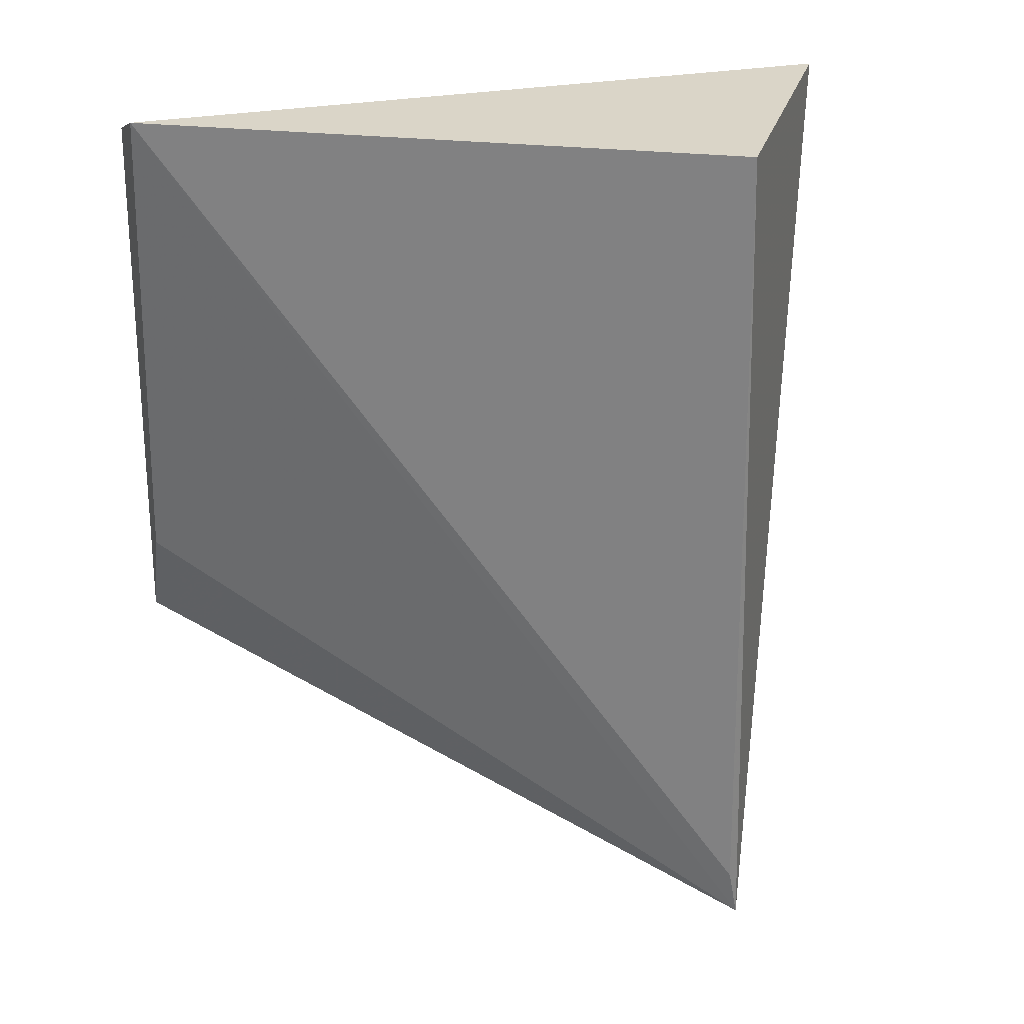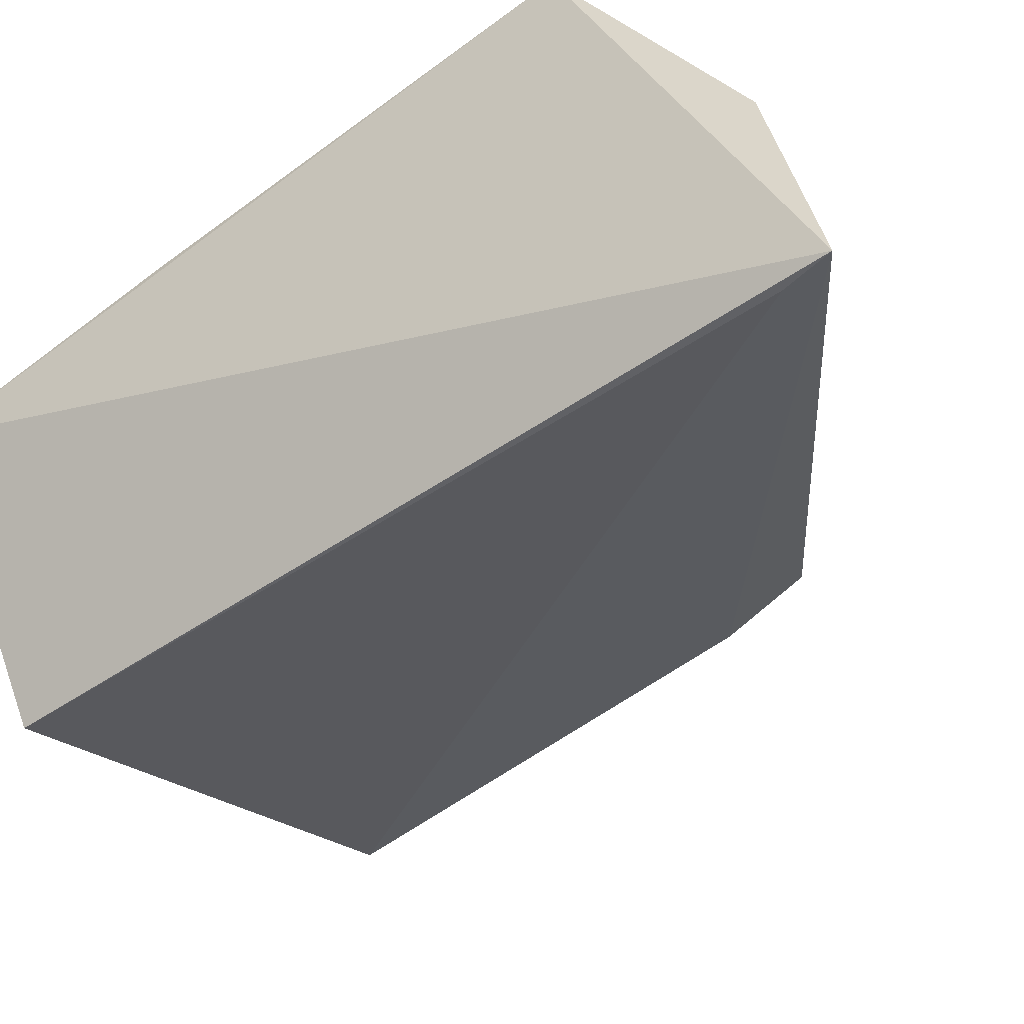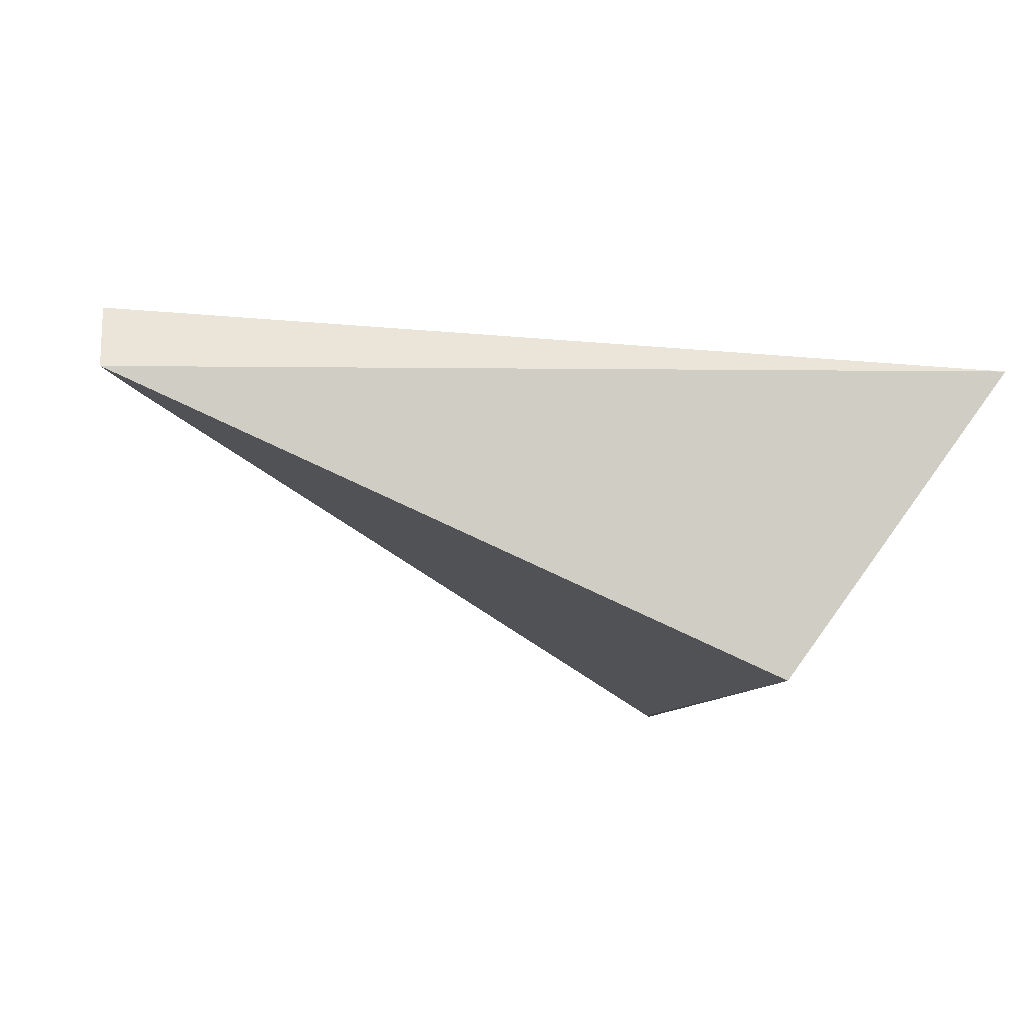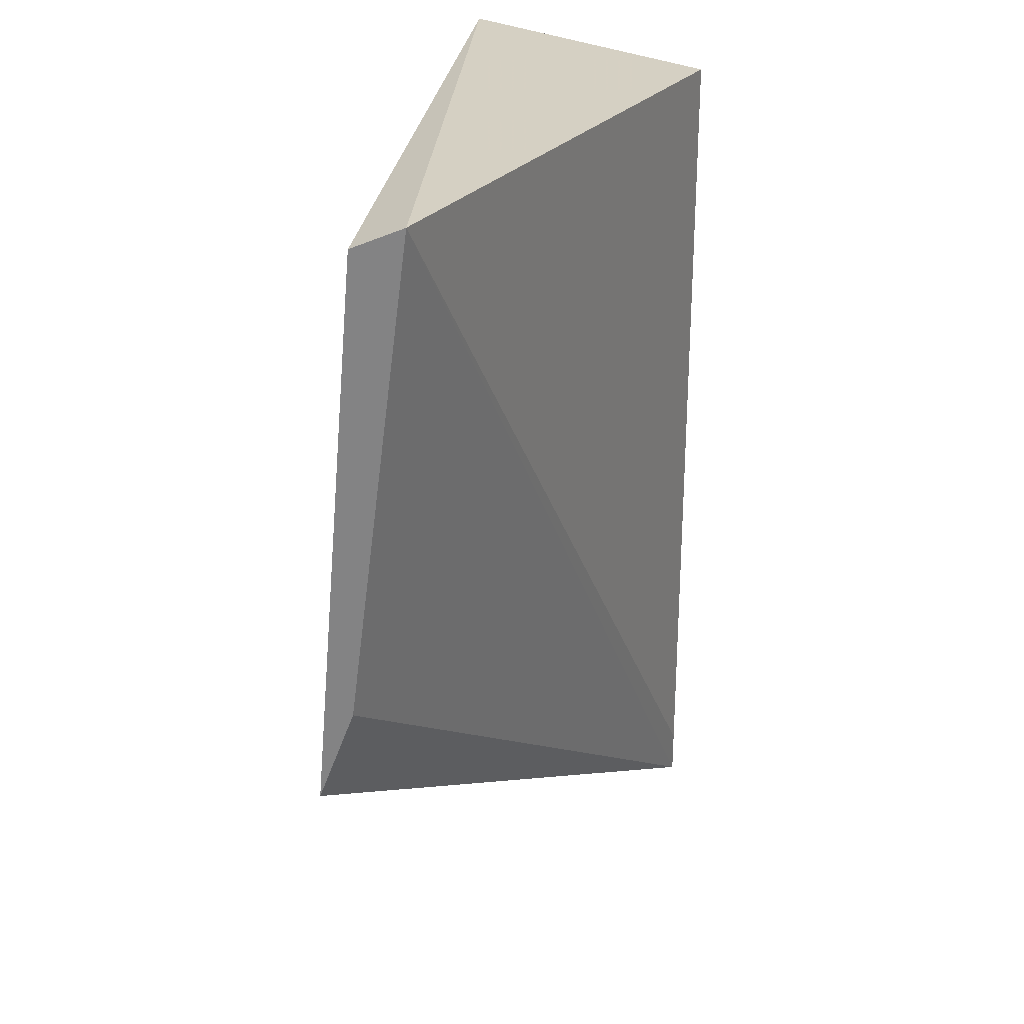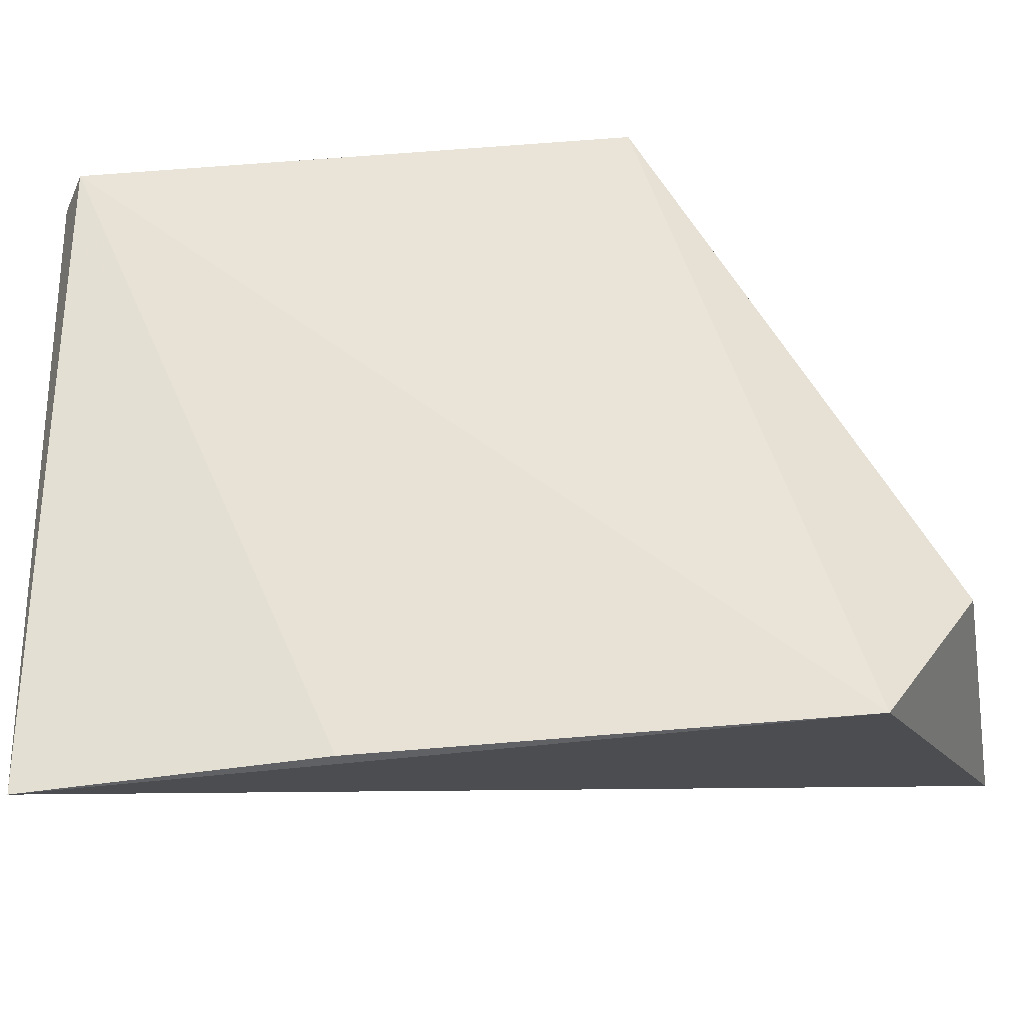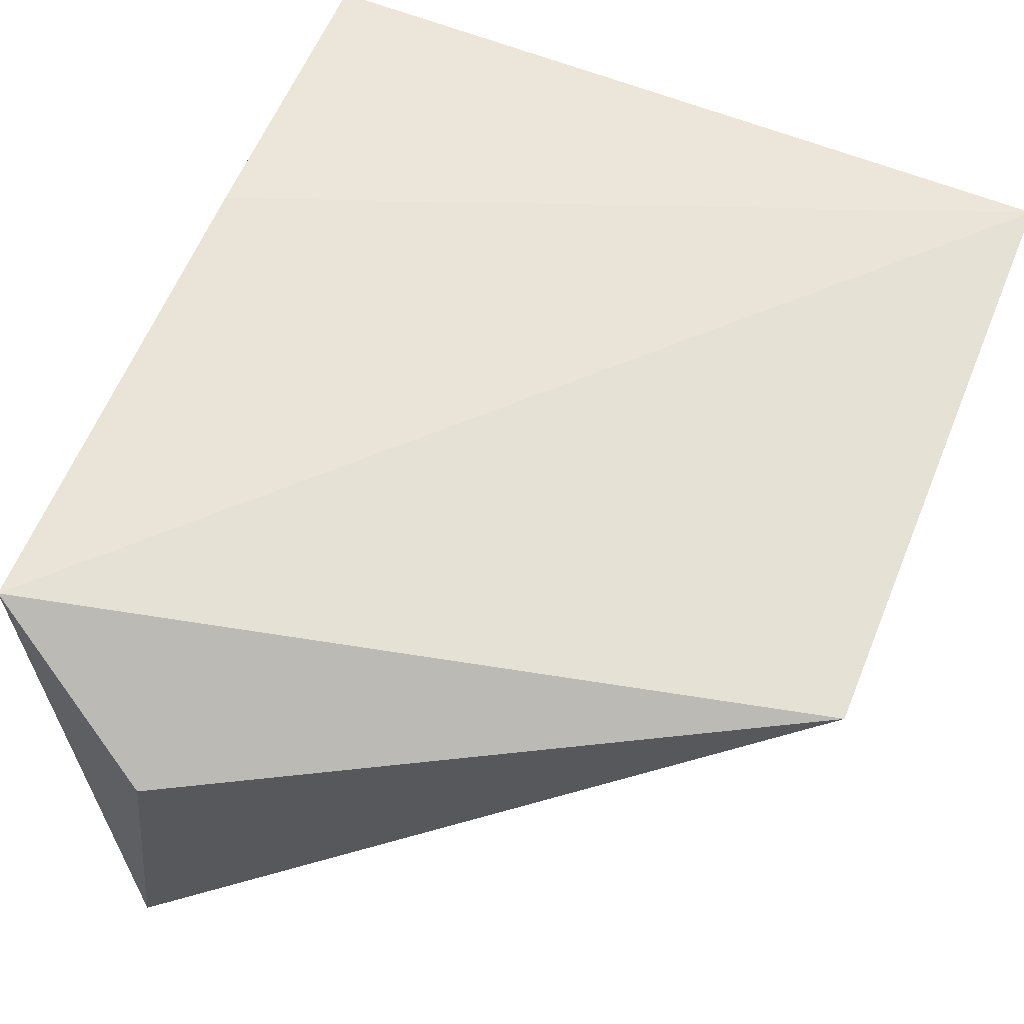
<metadata>
{"format":"obj","ext":"obj","renderer":"f3d","projection":"perspective","resolution":1024,"background":"white","views":[{"elev":28.7,"azim":-20.3,"up":"+Z"},{"elev":-49.3,"azim":125.6,"up":"+Y"},{"elev":-6.6,"azim":-5.5,"up":"+Y"},{"elev":28.1,"azim":-85.0,"up":"+Z"},{"elev":51.0,"azim":89.2,"up":"+Y"},{"elev":69.4,"azim":-157.9,"up":"+Y"}]}
</metadata>
<code>
v -0.01107 0.03788 0.01039
v -0.001285 0.05703 -0.0285
v -0.0015 0.05103 0.01024
v -0.03938 0.05303 0.01039
v -0.009723 0.03788 -0.03662
v -0.0015 0.05385 -0.004566
v -0.03938 0.05042 0.01148
v -0.03938 0.05547 -0.01901
v -0.01025 0.03788 -0.03386
v -0.01024 0.05303 -0.03386
v -0.03938 0.05363 -0.01407
f 5 2 3
f 5 3 1
f 6 3 2
f 6 2 4
f 6 4 3
f 7 1 3
f 7 3 4
f 8 4 2
f 8 7 4
f 9 7 5
f 9 5 1
f 9 1 7
f 10 8 2
f 10 2 5
f 10 5 8
f 11 8 5
f 11 5 7
f 11 7 8

</code>
